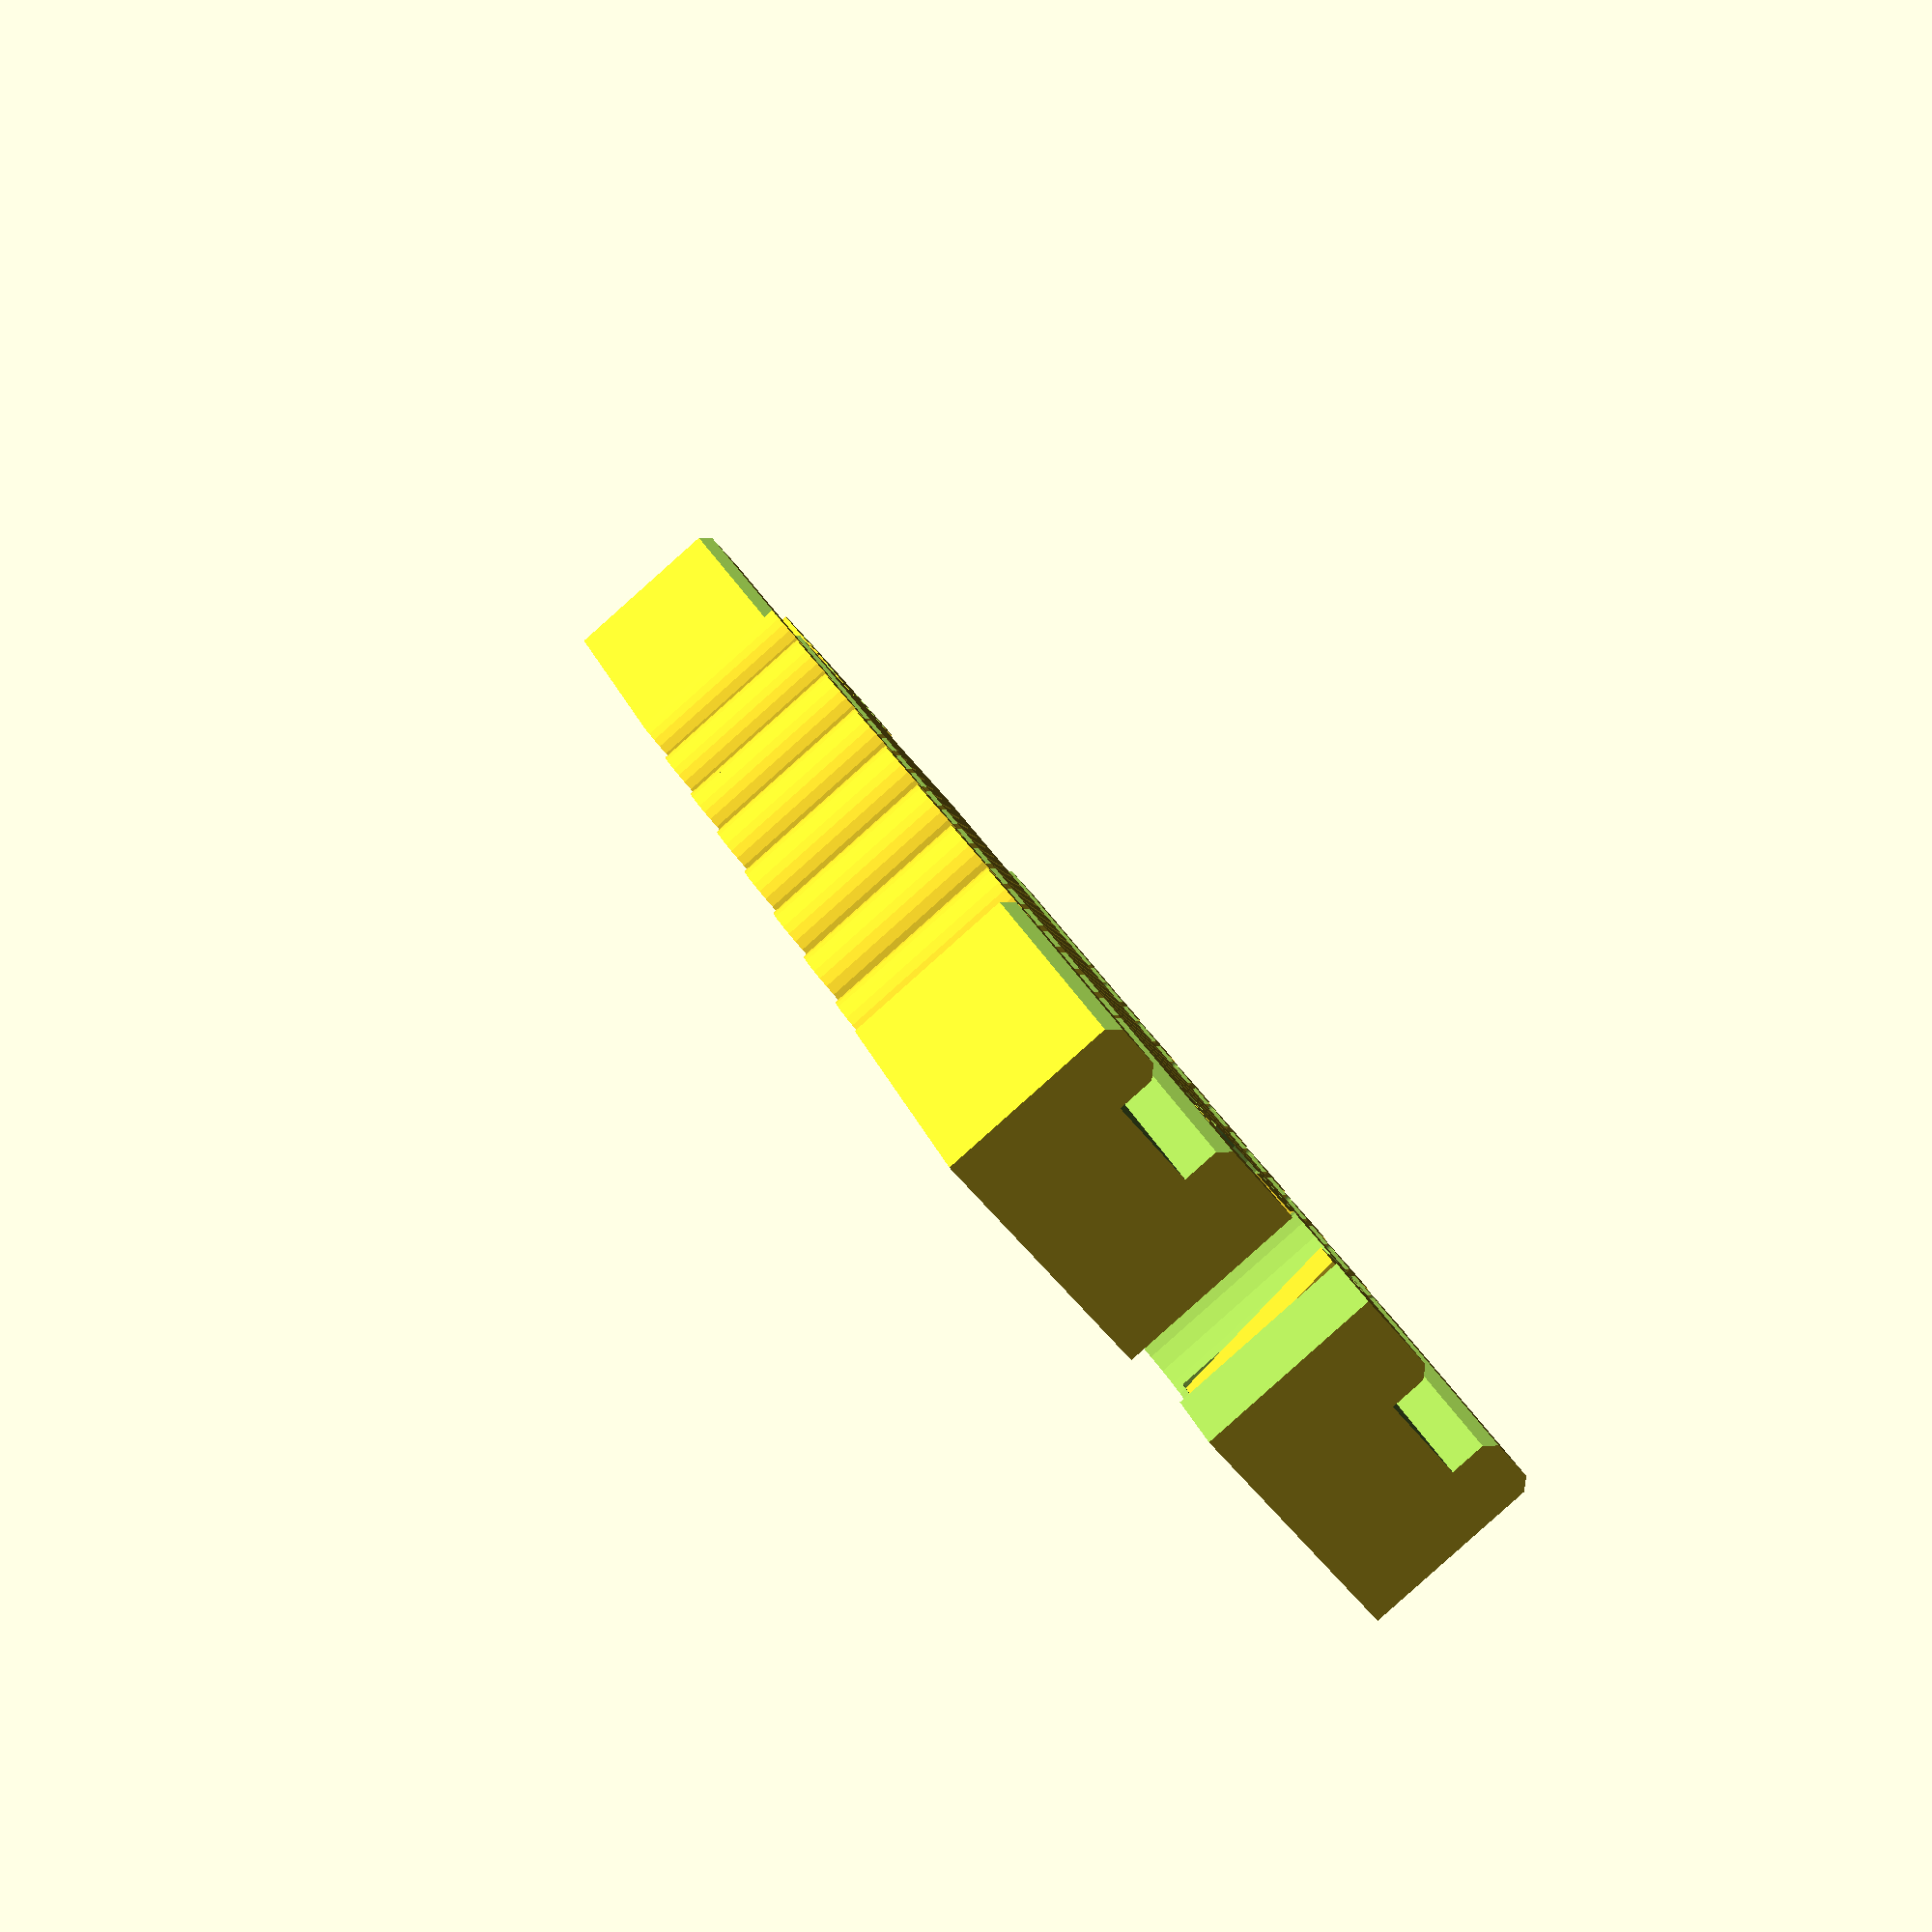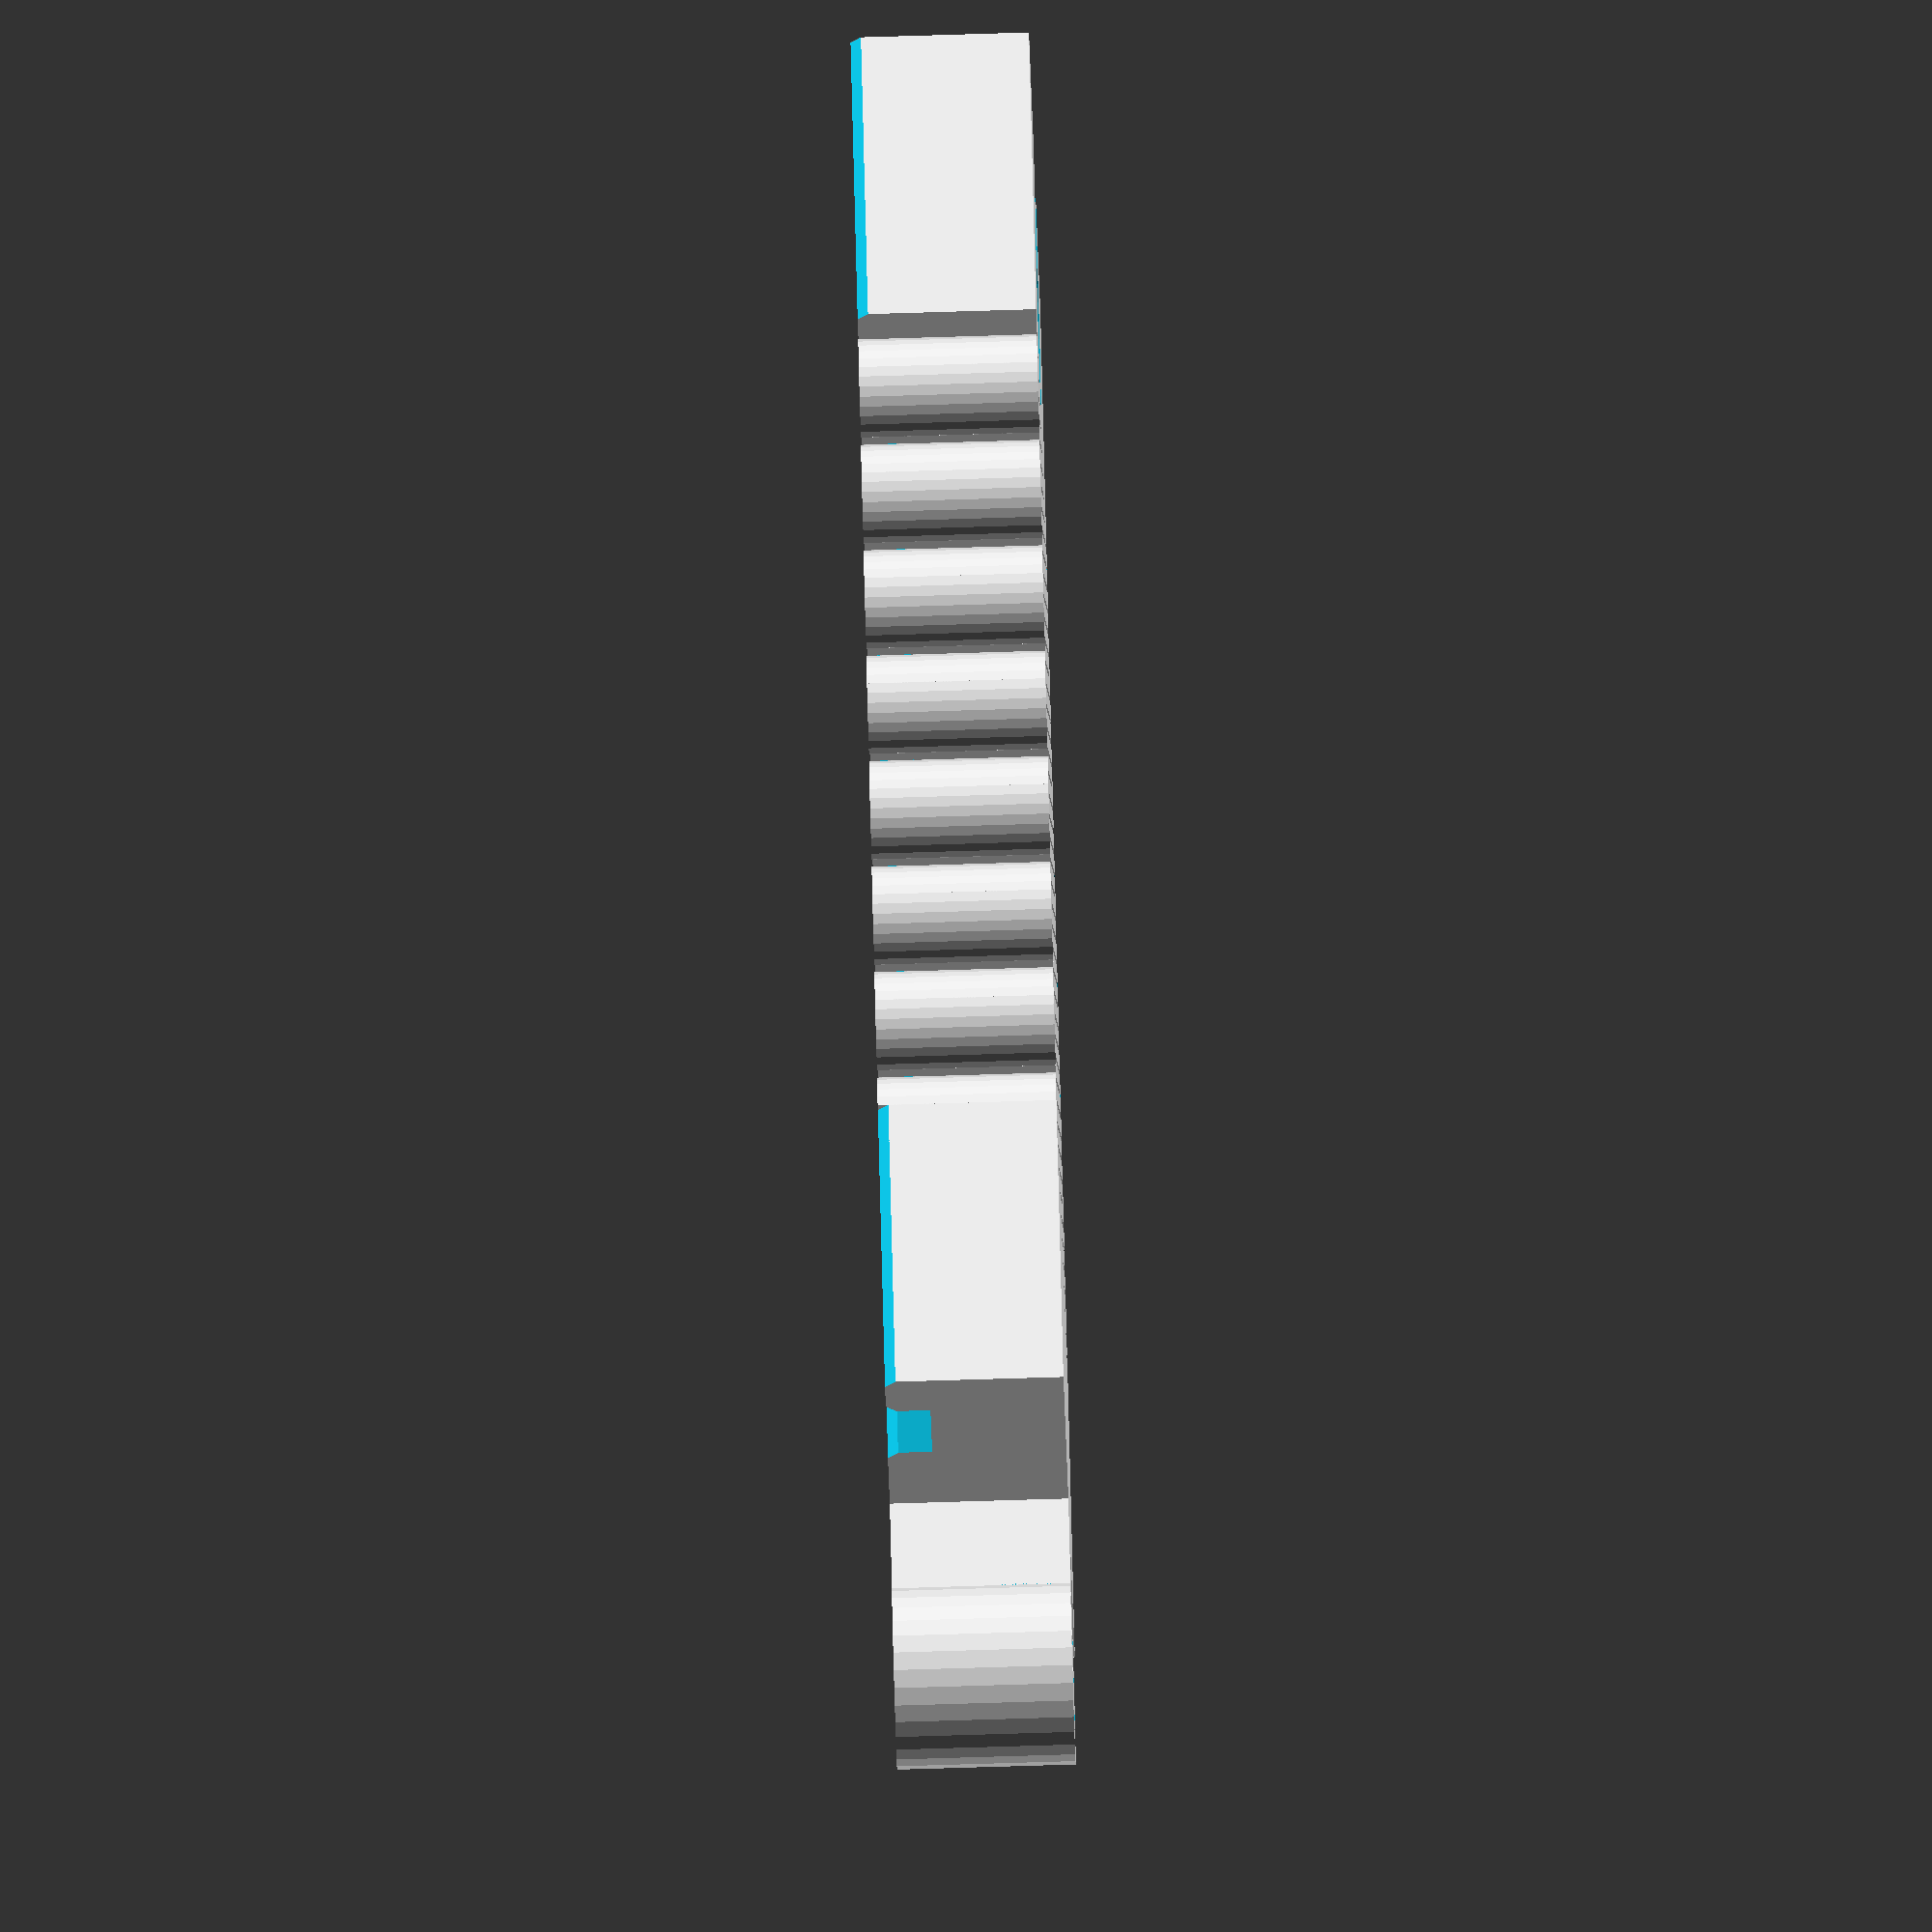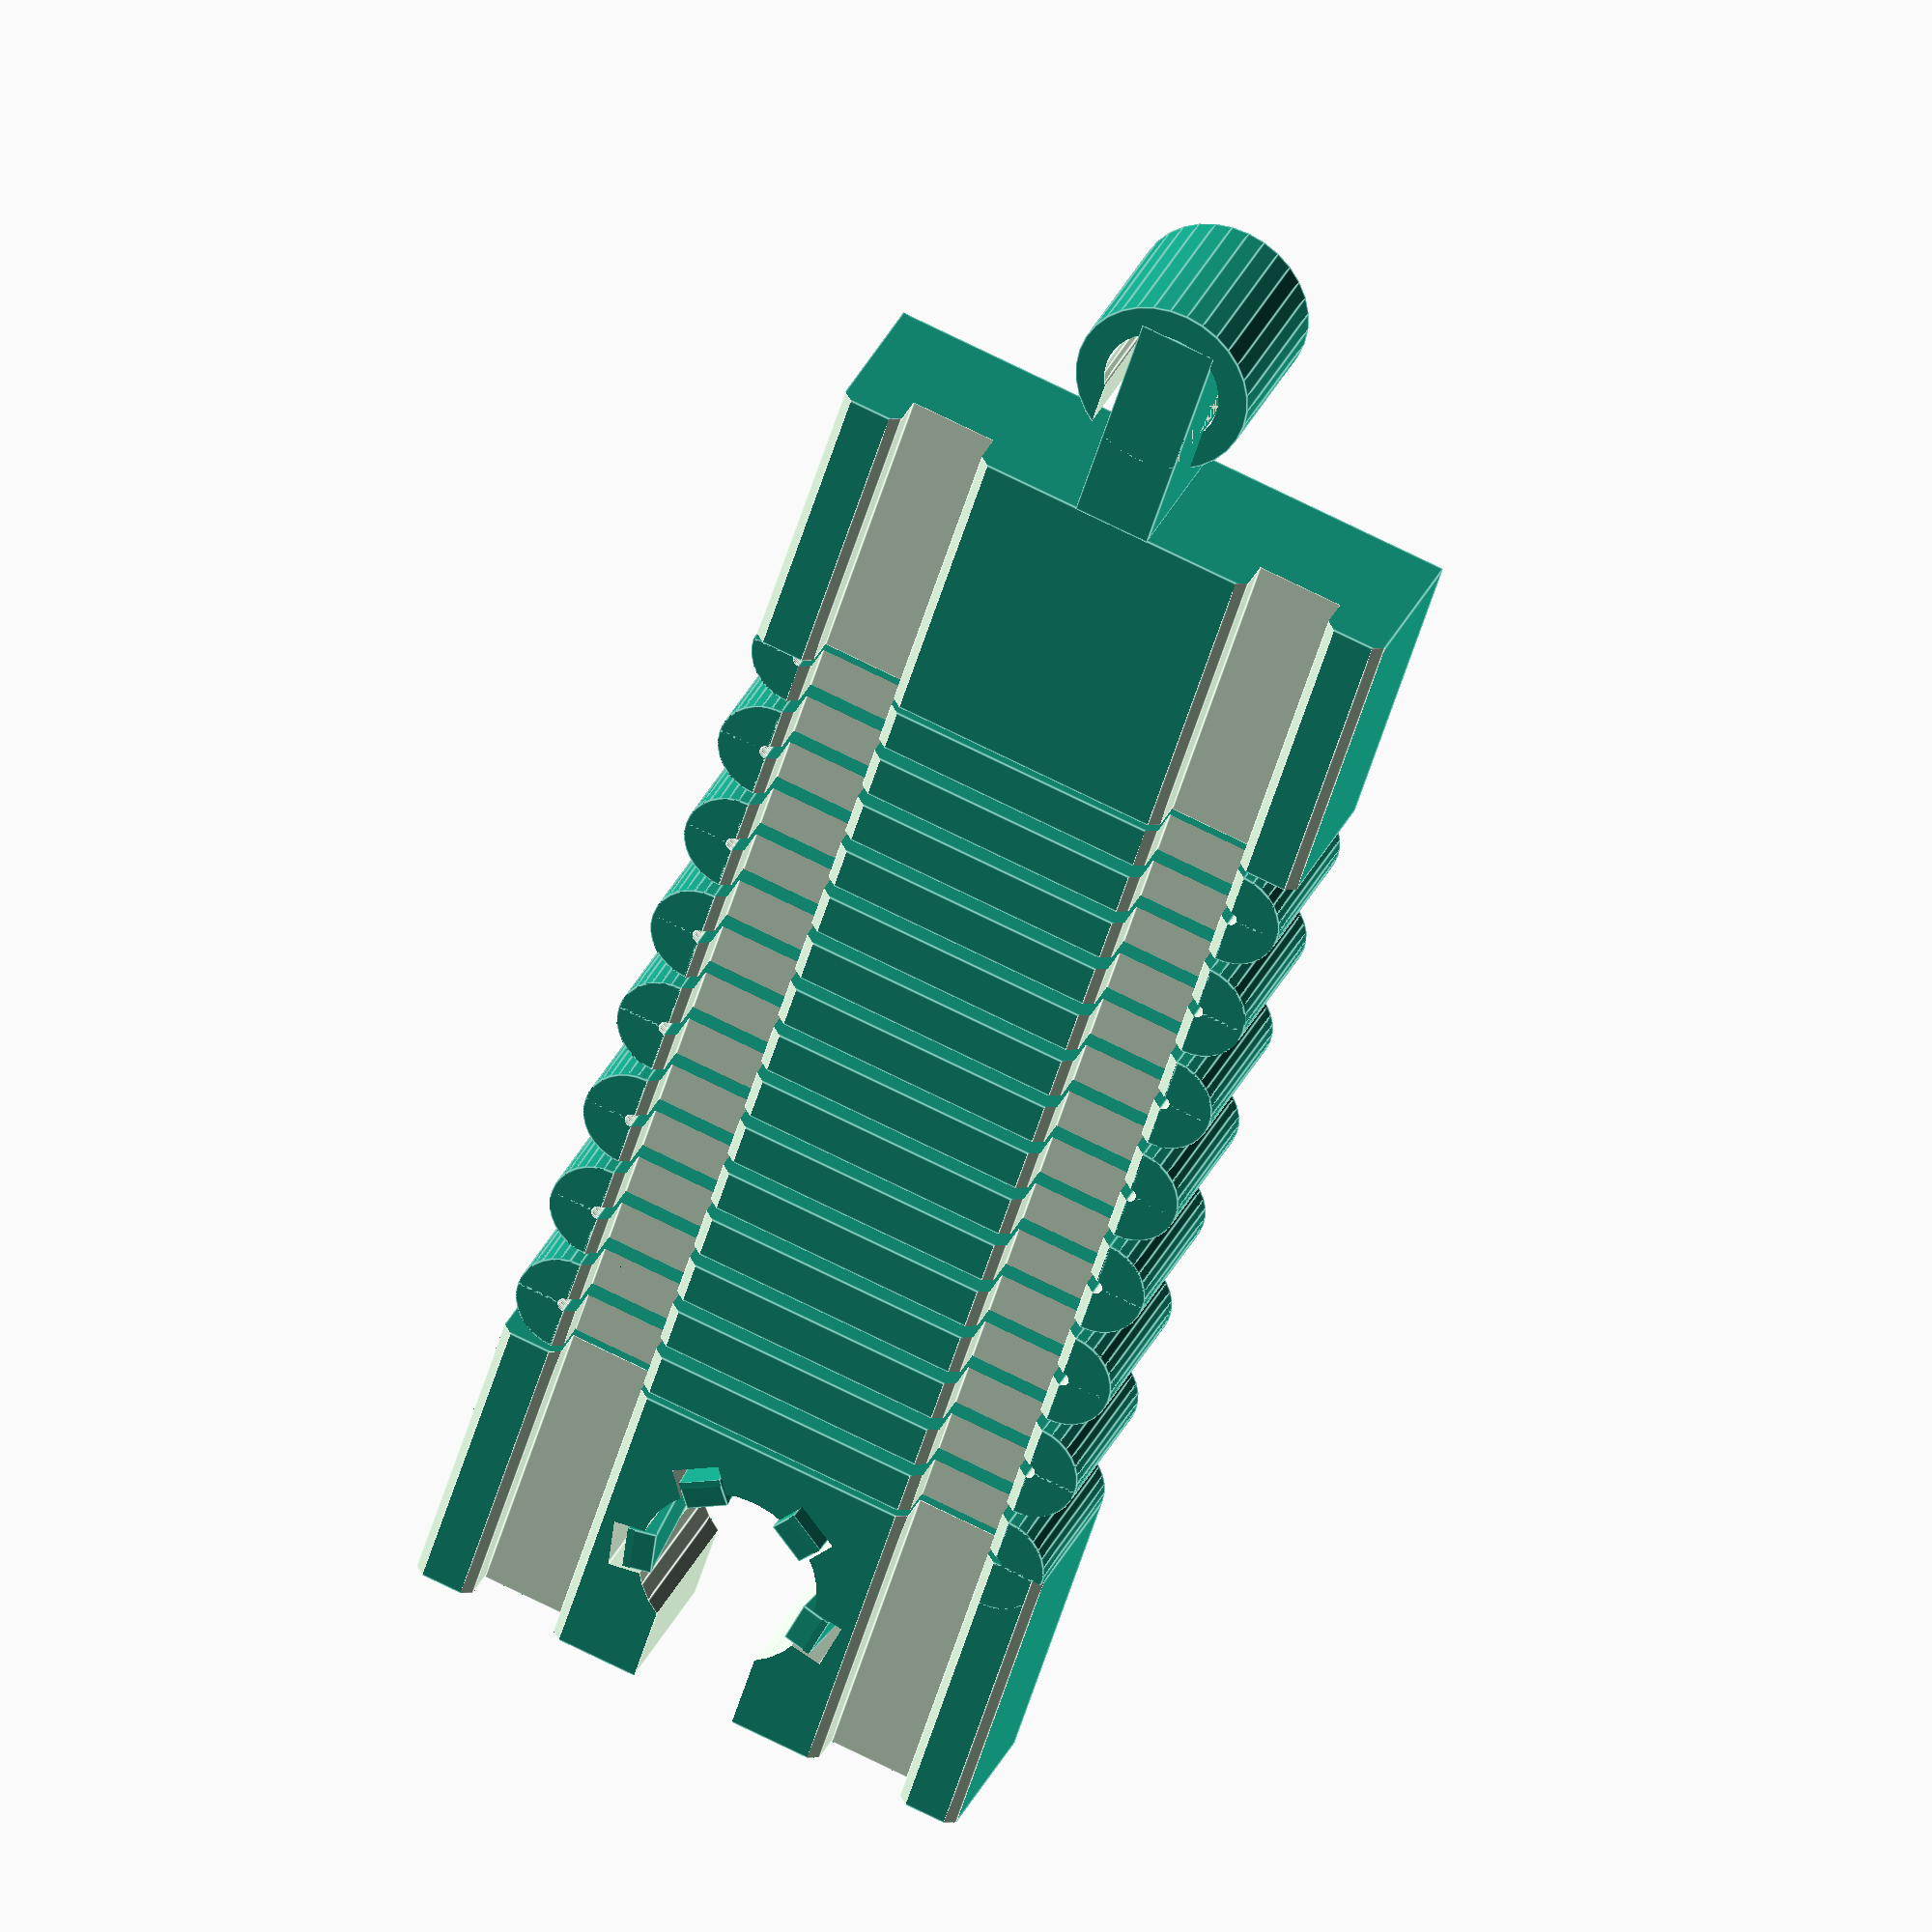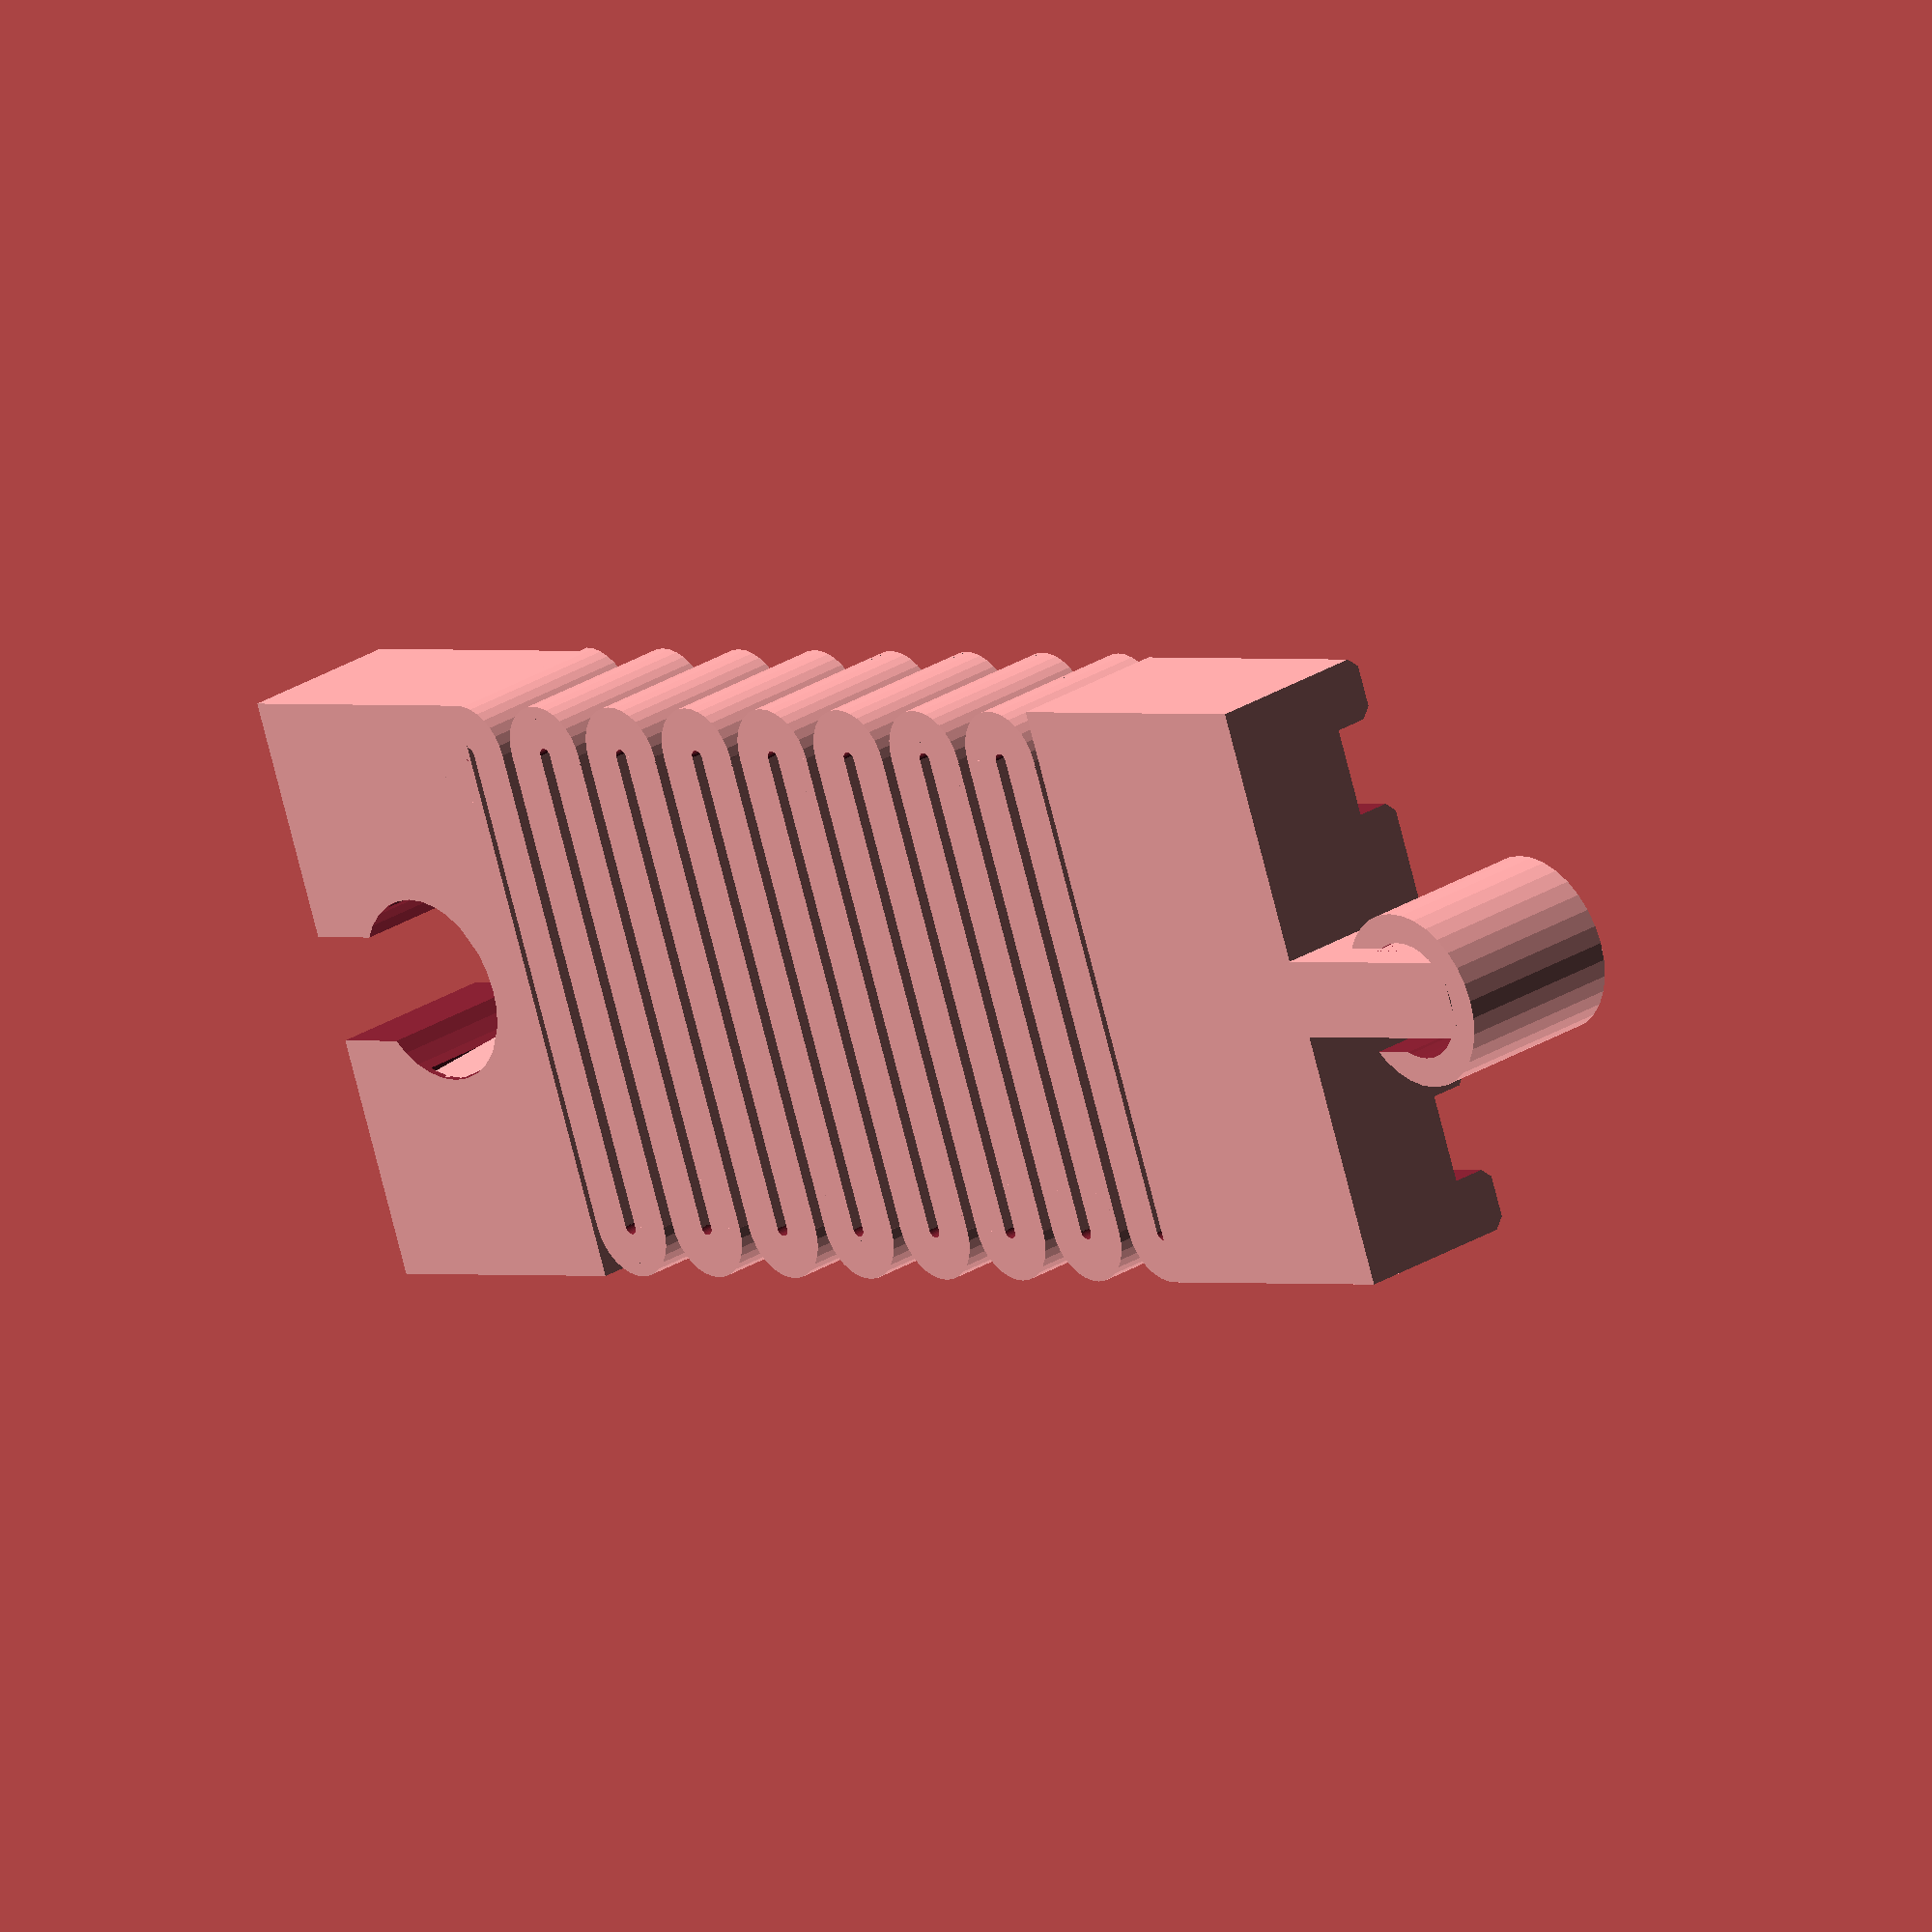
<openscad>

/* [Basic settings] */
// Rail width (default 40.5)
rw=40.5;    // [35:0.5:40]
// Wheel way width (default 6)
ww=6;       // [5:0.1:7]
// Wheels spread (default 26)
wi=26;      // [20:0.5:30]
// Way depth (default 3)
wd=3;       // [2:0.5:4]
// Rail thickness (default 12)
thick=12;   // [10:0.5:14]
// Female hole diameter (default 13.8)
hd=12.8;      // [10:0.1:20]
// Hole clearance (default 0.5)
hc=0.5;        // [0:0.1:2]
sd=hd-hc;   /* slot diameter */
// Slot width (default 7.35)
sw=7.35;    // [6:0.1:8]

/* [Start and End settings] */
// Type of start
start=1;    // [0: Male, 1:Female]
// Type of end
end=0; // [0: Male, 1:Female]
// Type of female slot
female_slot_spring=1; // [0: Cylinder, 1: Spring]
// Type of male slot
male_slot_spring=1; // [0: Cylinder, 1: Spring]

/* [Flex settings] */
// Type of rail between start and end
between=1;          // [0: Rail, 1: Flex]
// Thickness of flex (default 3)
flex_thick=3;  // [1:0.1:4]
// Flex interval (default: 4)
between_part_length=4; // [3:0.5:6]
// Number of flex
between_count=15;    // [4:1:20]

// Size of end (default 21)
end_slot_size=21; // [15:1:30]
// Length of hook (default 17)
out_slot_length=17; // [15:1:20]
// Rail clearance (default 1)
out_slot_clearance=1; // [0.5:0.1:2]
// Chamfer (default 1)
chamfer=1; // [0:0.1:2]
// Resolution
res=32; // [16:8:64]

/* [Female Spring settings] */
// Width of female spring (default: 3)
wfs=3;  // [1:0.5:4]
// Thickness of female spring (default: 1)
tfs=1;  // [0.5:0.1:2]
// Number of wings (default: 4)
fs_wings=4; // [ 2:1:10]
// Angles of female springs (default: 5)
afs=5; //[4:1:8]
// Start/End angle of wings (default: 100)
fs_as=100;  // [10:5:120]

/* [Hidden] */
$fn=res;

thick2=thick+0.1;
between_length=between_count*between_part_length;
flex_ray=between_part_length/2;

module custom_slot(type)
{
    if (type)
        female_slot();
    else
        male_slot();
}

module flex_part_draw(y)
{
    o=y % 2;
    if (y % 2)
        flex_part();
    else
    {
        scale([1,-1,1])
        flex_part();
    }
}

module flex_part()
{
    re=flex_ray+flex_thick/2;
    ri=flex_ray-flex_thick/2;
    
    intersection()
    {
        translate([-rw/2+re/2, -between_part_length/2+re/2, 0])
        cube([re,re,thick], center=true);
        
        translate([-rw/2+1*re, -between_part_length/2, 0])
        difference()
        {
            cylinder(r=re, h=thick, center=true);
            cylinder(r=ri, h=thick2, center=true);
        }
    }
    
    cube([rw-re*2, flex_thick, thick], center=true);

    intersection()
    {
        translate([rw/2-re/2, -between_part_length/2+re/2+re-flex_thick, 0])
        cube([re,re,thick], center=true);
        
        translate([rw/2-1*re, between_part_length/2, 0])
        difference()
        {
            cylinder(r=re, h=thick, center=true);
            cylinder(r=ri, h=thick2, center=true);
        }
    }
}

module flex()
{
    for(n = [0 : 1 : between_count-1])
    {
        y=-between_length/2+n*between_part_length+between_part_length/2;
        translate([0,y,0]) flex_part_draw(n);
    }
}

module between()
{
    if (between)
    {
        difference()
        {
            flex(between_length+0.01);
            way(between_length+0.02);
        }
    }
    else
        rail(between_length+0.01);
}

module end()
{
    female_slot();
}

bw=between_length/2;
translate([0,bw+end_slot_size/2,0]) rotate([0,0,180]) custom_slot(start);
between();
translate([0,-bw-end_slot_size/2,0]) custom_slot(end);

module one_way(length)
{
    cube([ww,length+0.1,wd], center=true);
    if (chamfer)
    {
        // inside chamfers
        translate([ww/2,0,wd/2])
        rotate([0,45,0])
        cube([chamfer+0.01,length+0.1,chamfer+0.01], center=true);
        translate([-ww/2,0,wd/2])
        rotate([0,45,0])
        cube([chamfer+0.01,length+0.1,chamfer+0.01], center=true);
    }
}

module way(length)
{
   translate([0,0, (thick-wd)/2+0.01 ])
   {
       translate([wi/2, 0, 0])
        one_way(length);
       
       translate([-wi/2, 0, 0])
         one_way(length);
       
   }
} 

module rail(length)
{
   difference()
   {
       cube([rw, length,thick], center=true);
       way(length);
       
       // chamfers
       translate([rw/2,0,thick/2])
       rotate([0,45,0])
       cube([chamfer+0.01,length+0.1,chamfer+0.01], center=true);

       translate([-rw/2,0,thick/2])
       rotate([0,45,0])
       cube([chamfer+0.01,length+0.1,chamfer+0.01], center=true);

   }
}

module slot_end()
{
    rail(end_slot_size);
}

tfs2=2*tfs;

module female_spring_room(angle)
{
    rotate([0,0,angle])
        translate([0,hd/2,0.5])
            cube([wfs+0.4,tfs2+1.5+0.4,thick2],center=true);
}

module female_spring(angle)
{
    rotate([0,0,angle])
        translate([0,hd/2+tfs2/2, -thick/2])
            rotate([afs,0,0])
                translate([0,0,thick/2])
                    cube([wfs,tfs2,thick],center=true);
}

module female_slot()
{
    if (female_slot_spring)
    {
        a1=fs_as;
        da=-2*a1/(fs_wings-1);
        a2=a1+fs_wings*da-da/2;
        intersection()
        {
            union()
            {
                difference()
                {
                    female_slot_base(hd);
                    for(r=[a1:da:a2]) female_spring_room(r);
                }
                for(r=[a1:da:a2]) female_spring(r);
            }
            slot_end();
        }
    }
    else
    {
        female_slot_base(hd);
    }
}

module female_slot_base(hd)
{
    difference()
    {
        slot_end();
        translate([0, -end_slot_size/2-hd/2+out_slot_length])
        cylinder(d=hd, h=thick2, center=true);
        
        yc=out_slot_length-hd/2;
        translate([0,-end_slot_size/2+yc/2-0.1,0])
        cube([sw,yc,thick2 ], center=true);
    }
}

module male_slot_cylinder()
{
    if (male_slot_spring)
    {
        difference()
        {
            cylinder(d=sd, h=thick, center=true);
            cylinder(d=sd/1.5, h=thick2, center=true);
            
            xc=1;
            dx=(sw-2*out_slot_clearance)/2+xc/2;
            translate([dx, sd/4,0])
            cube([xc, sd/2, thick2], center=true);
            translate([-dx, sd/4,0])
            cube([xc, sd/2, thick2], center=true);
        }
    }
    else
        cylinder(d=sd, h=thick, center=true);
}

module male_slot()
{
    out_slot=out_slot_length+out_slot_clearance;
    slot_end();
    translate([0,-end_slot_size/2-out_slot+sd/2,0])
    male_slot_cylinder();
    
    lc=out_slot-sd/6;
    translate([0,-end_slot_size/2-lc/2+0.1,0])
    cube([sw-2*out_slot_clearance ,lc,thick], center=true);
    
}

</openscad>
<views>
elev=87.3 azim=156.5 roll=311.7 proj=p view=wireframe
elev=77.6 azim=49.9 roll=91.7 proj=o view=solid
elev=149.9 azim=17.5 roll=159.8 proj=o view=edges
elev=151.5 azim=291.2 roll=313.1 proj=o view=wireframe
</views>
